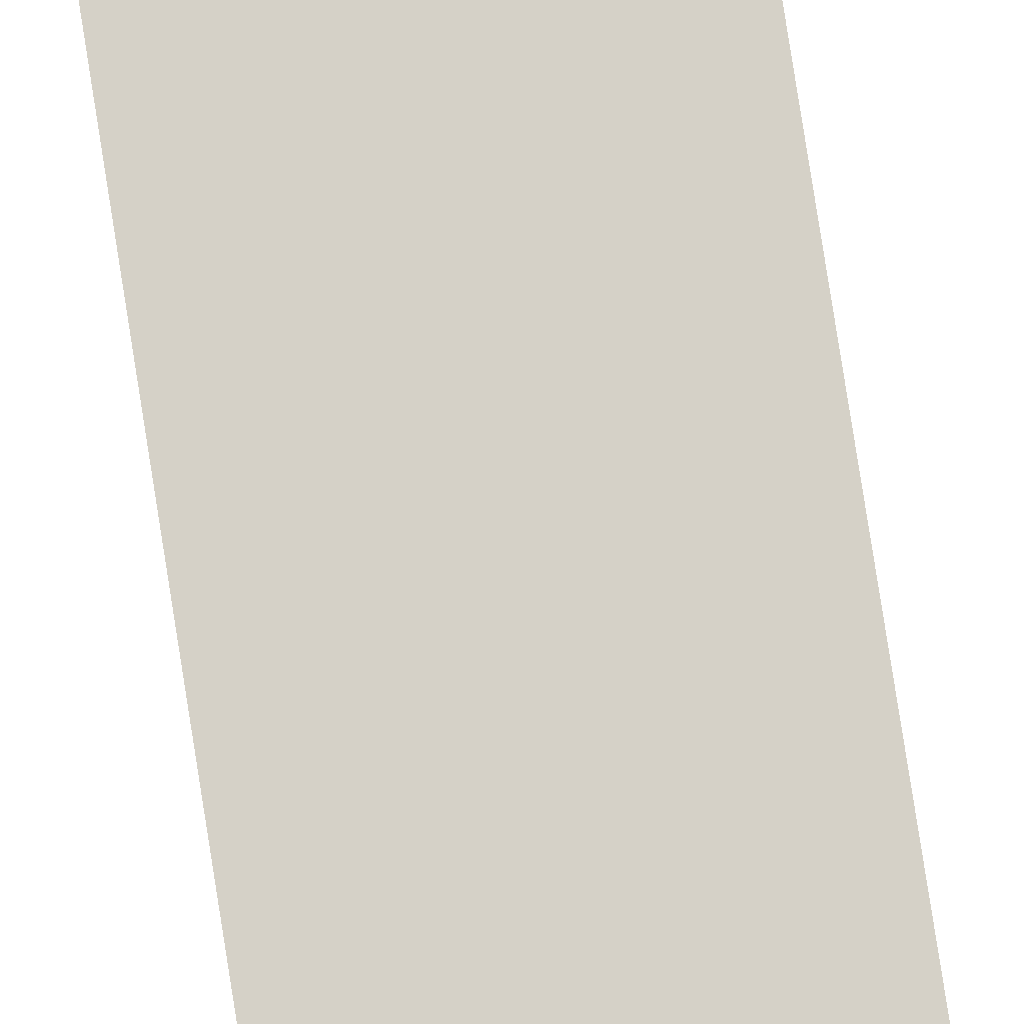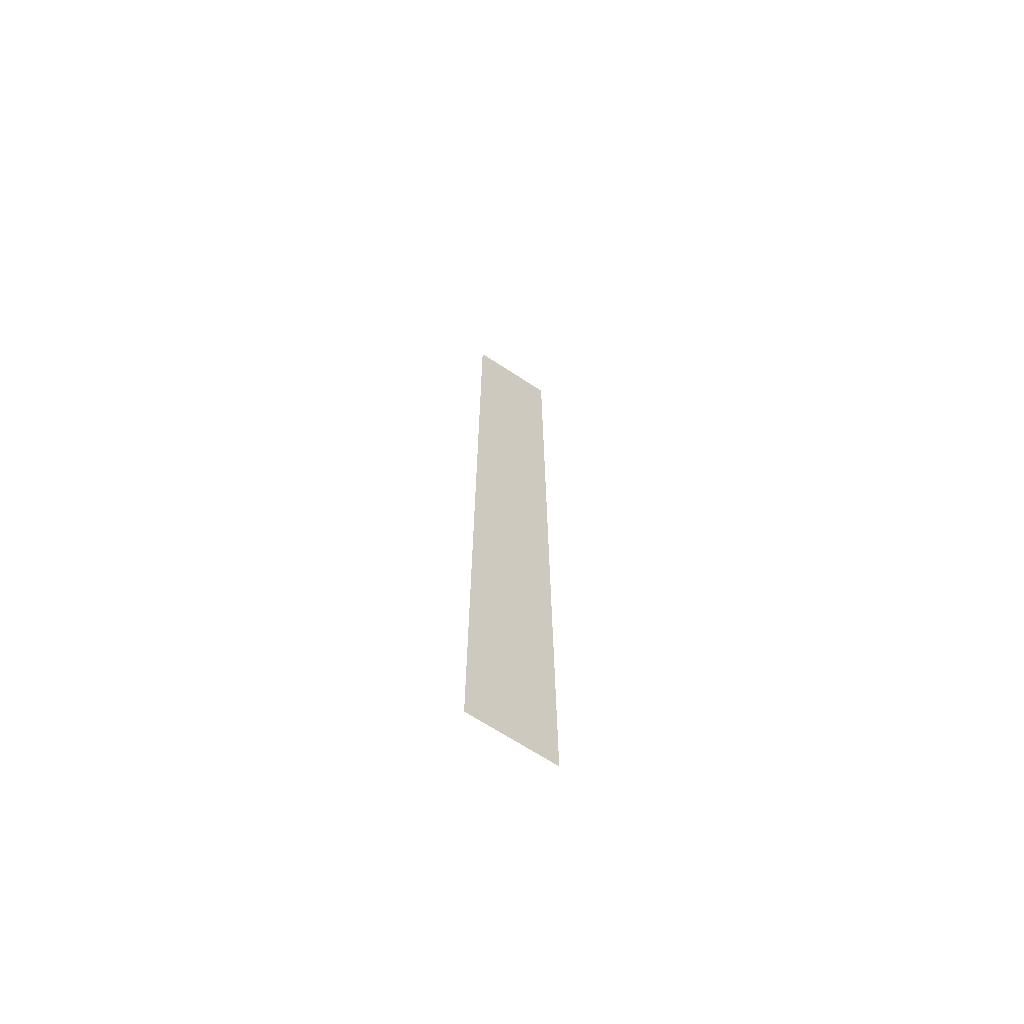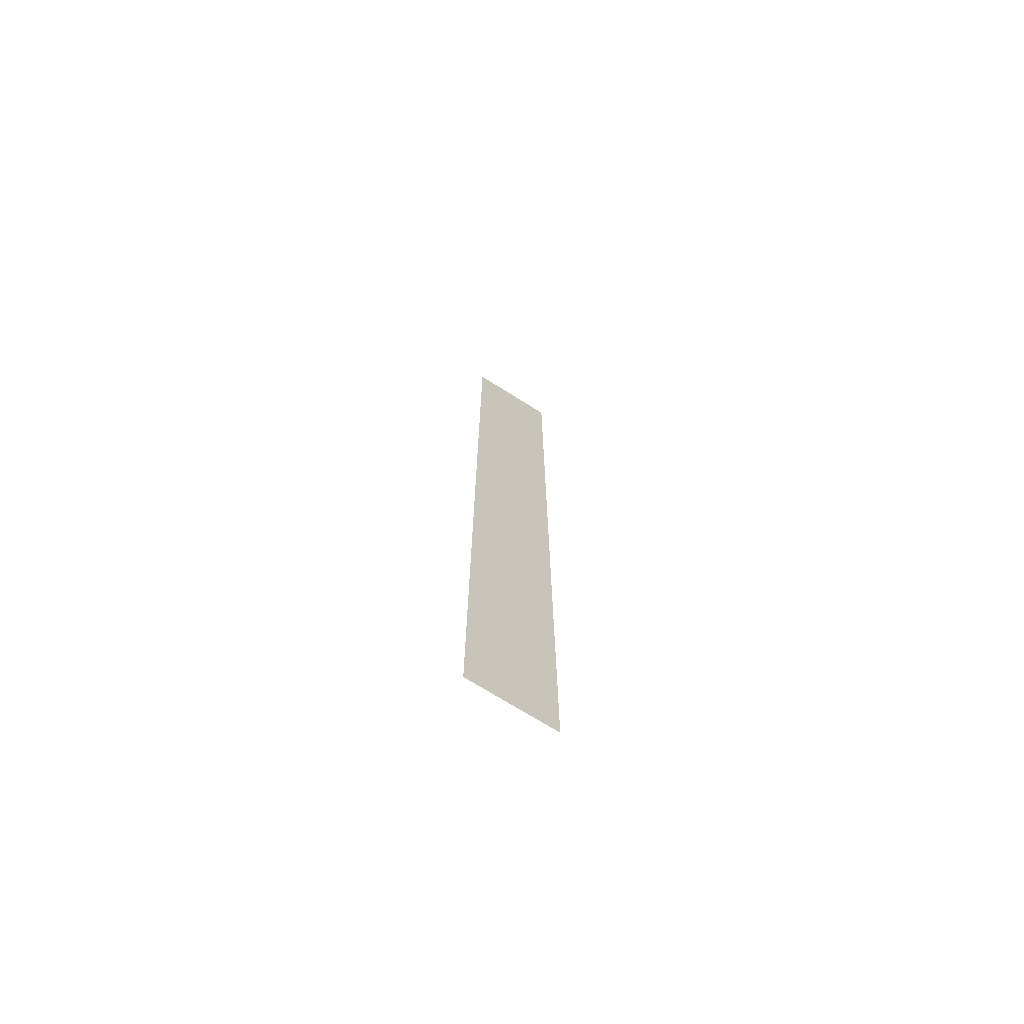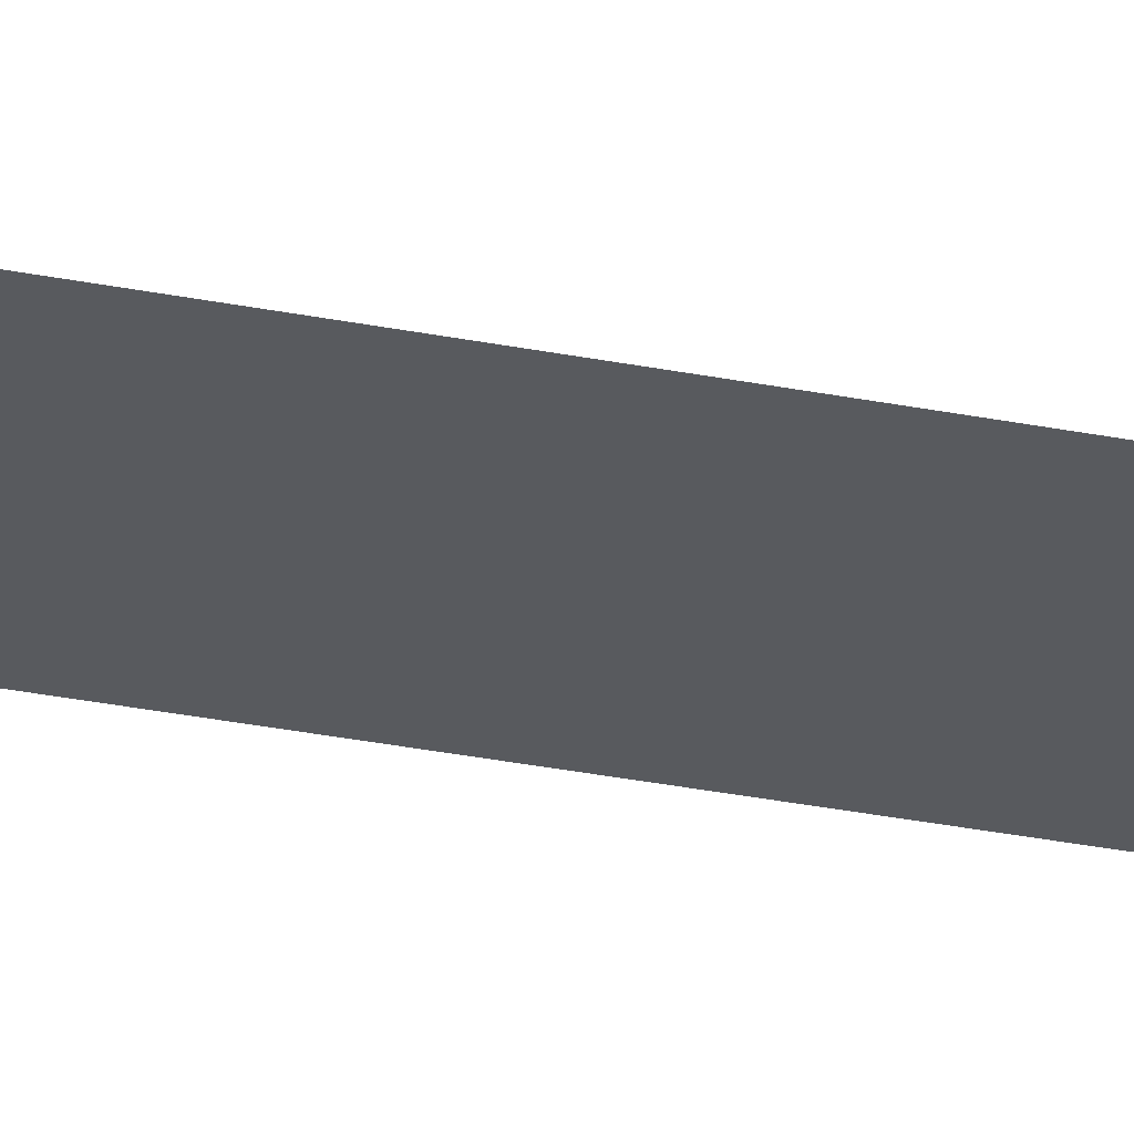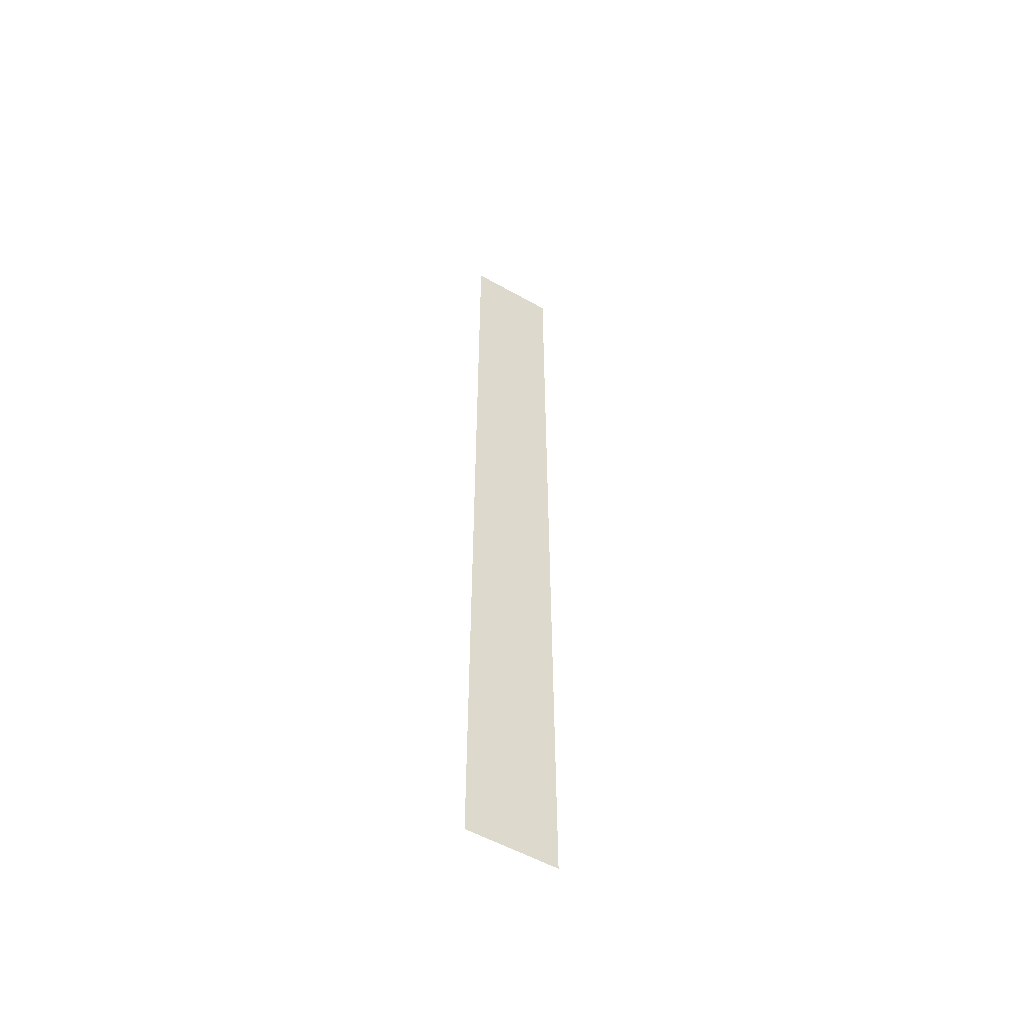
<metadata>
{"format":"obj","ext":"obj","renderer":"f3d","projection":"perspective","resolution":1024,"background":"white","views":[{"elev":79.4,"azim":171.1,"up":"+Z"},{"elev":-67.9,"azim":146.7,"up":"+Y"},{"elev":-71.5,"azim":147.8,"up":"+Y"},{"elev":-31.0,"azim":-106.0,"up":"+Z"},{"elev":-54.6,"azim":149.0,"up":"+Y"}]}
</metadata>
<code>
g default
v -0.0245 0.26 0
v 0.0245 0.26 0
v -0.0245 -0.26 0
v 0.0245 -0.26 0
g Edge_Gizmos_Mesh
f 1 2 4 3

</code>
